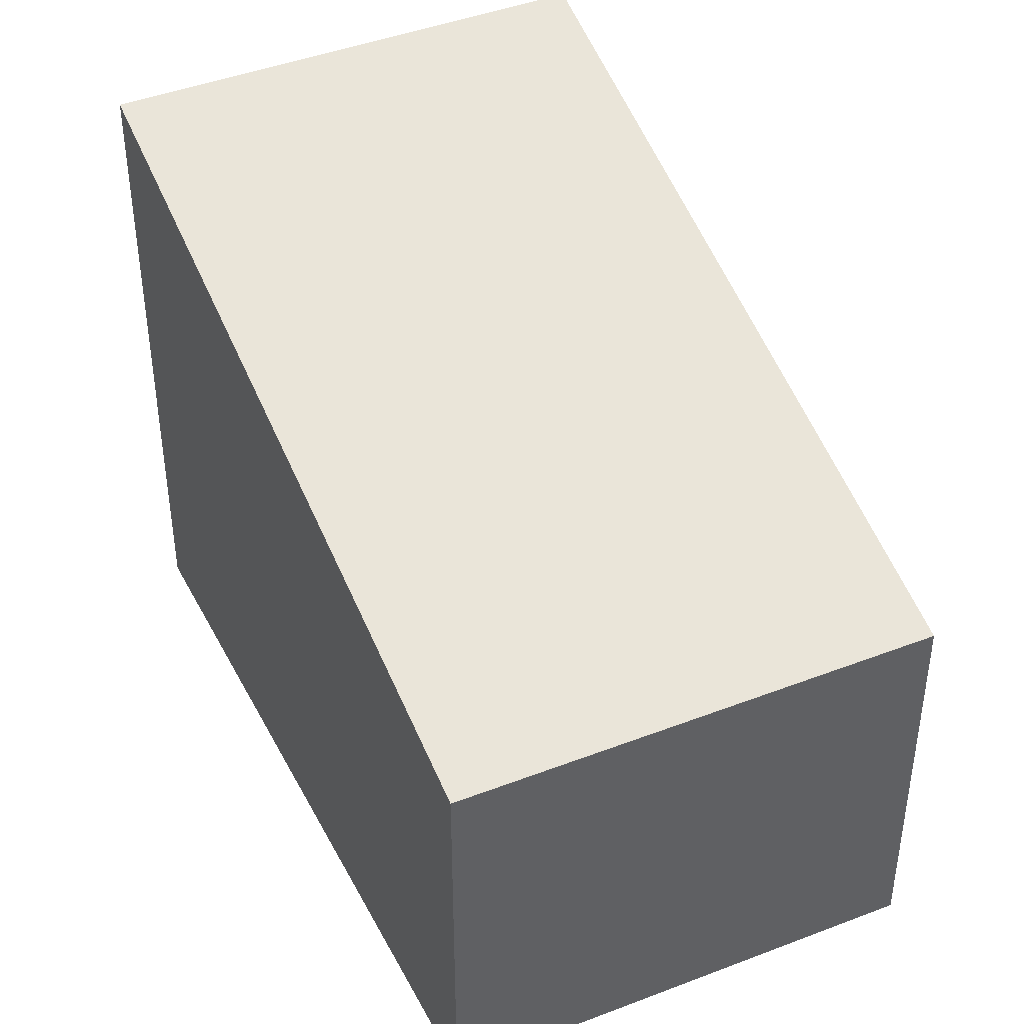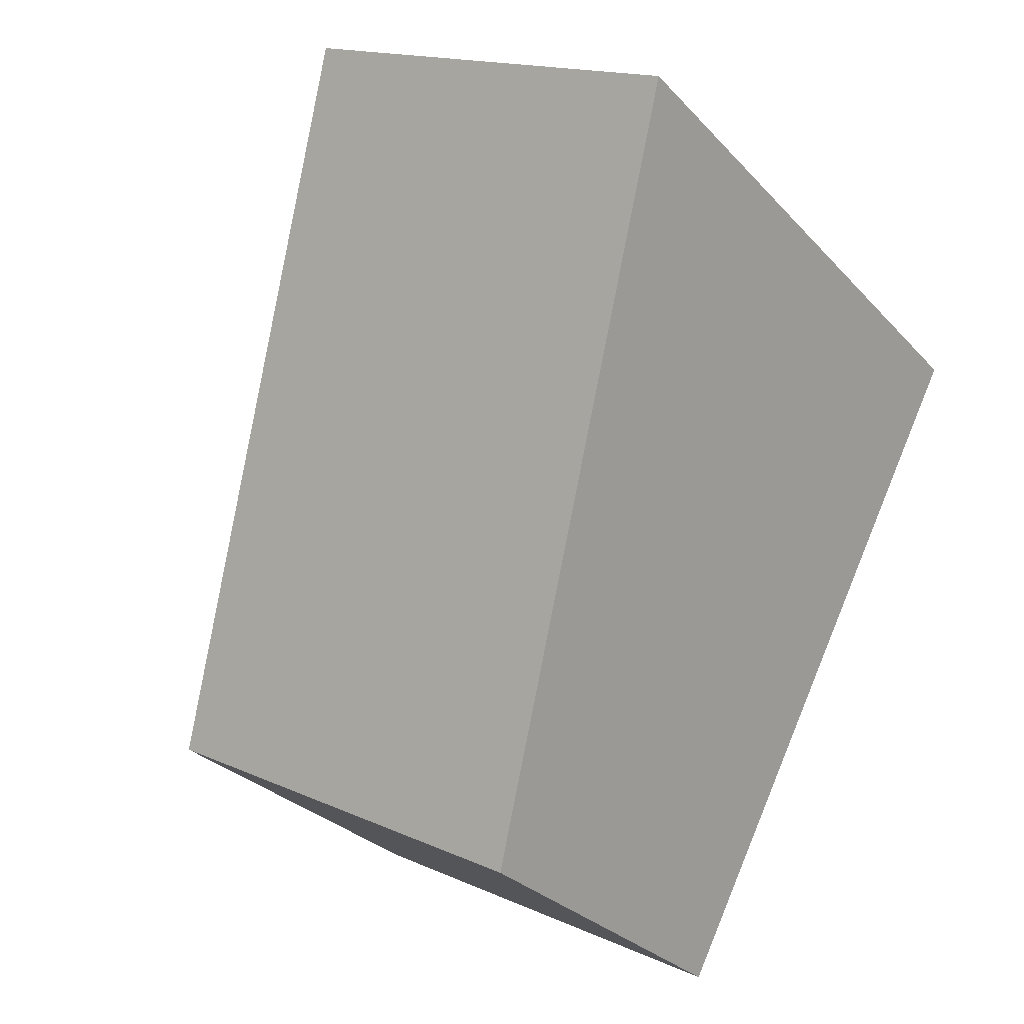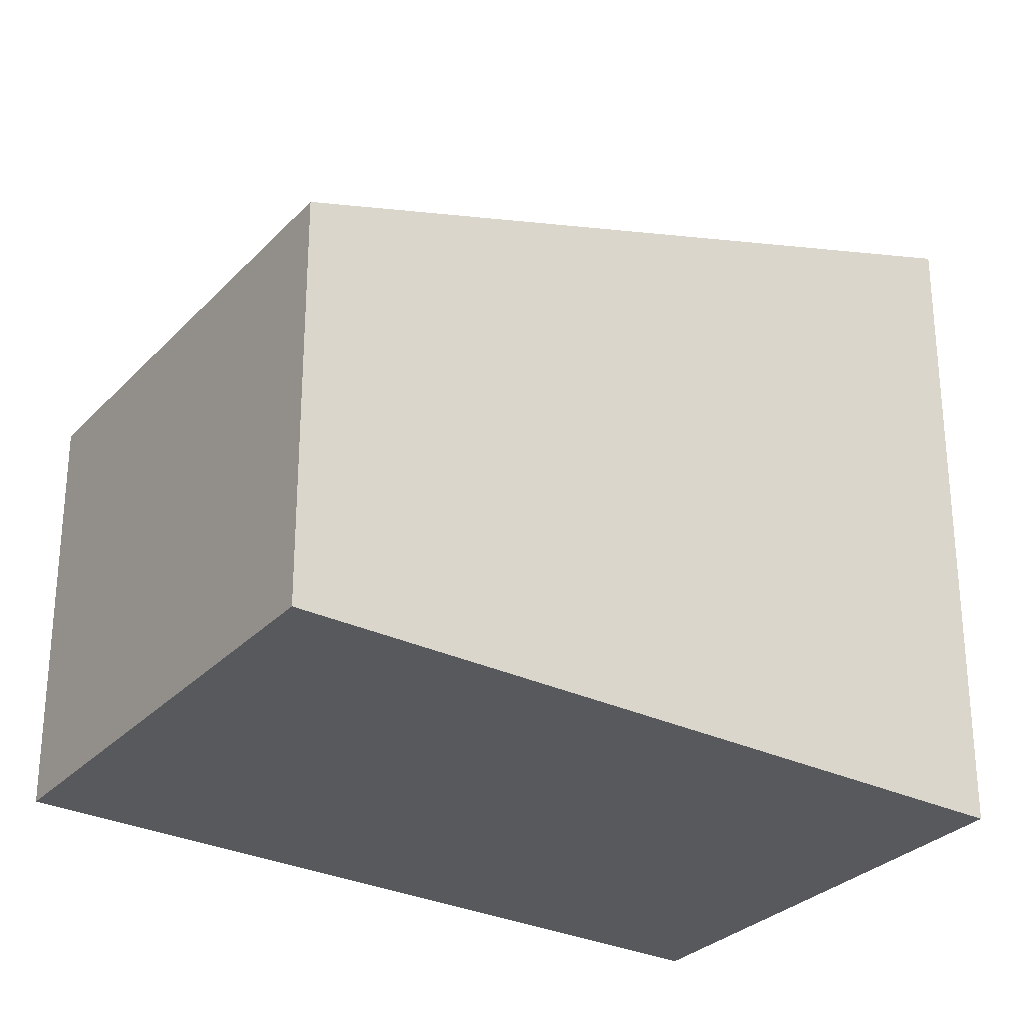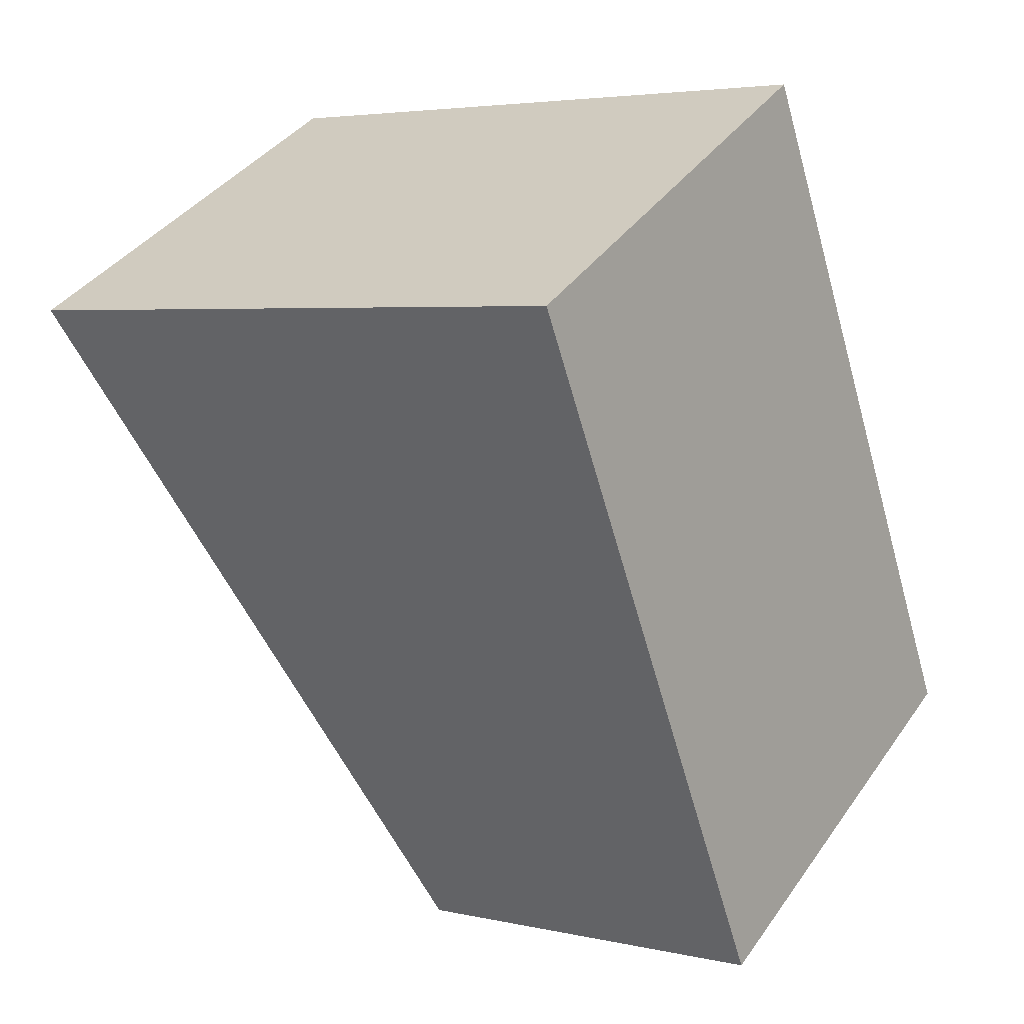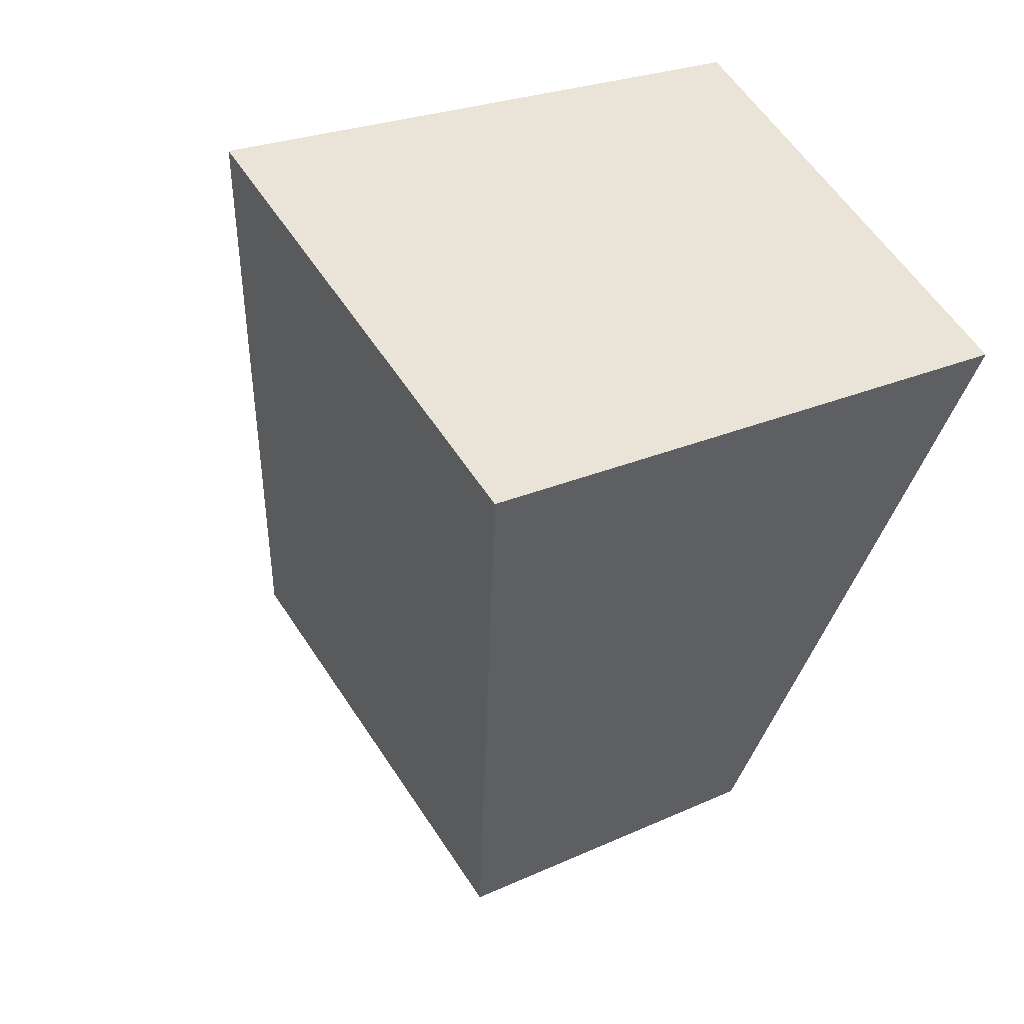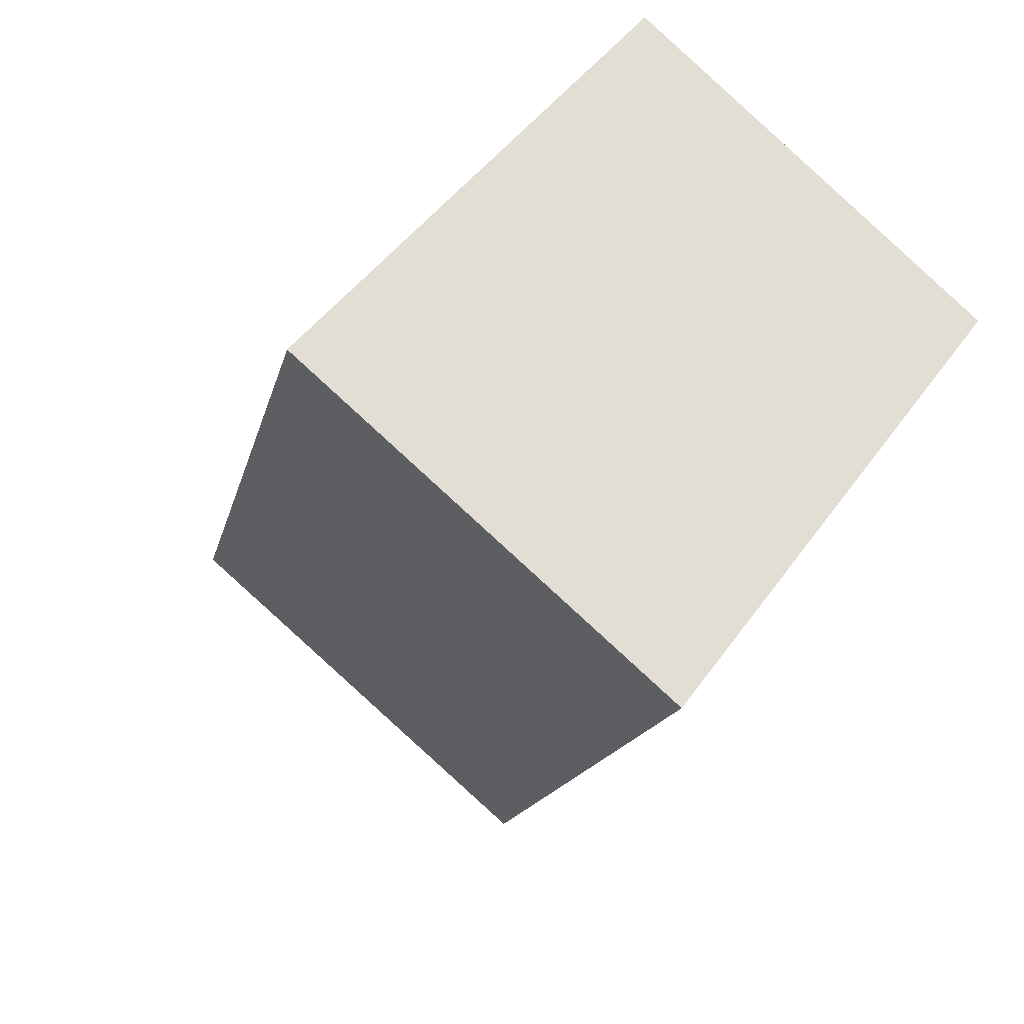
<metadata>
{"format":"obj","ext":"obj","renderer":"f3d","projection":"perspective","resolution":1024,"background":"white","views":[{"elev":43.7,"azim":126.8,"up":"+Y"},{"elev":-29.0,"azim":-146.5,"up":"+Z"},{"elev":-29.2,"azim":-152.7,"up":"+Y"},{"elev":4.3,"azim":-53.7,"up":"+Z"},{"elev":23.2,"azim":-128.1,"up":"+Z"},{"elev":44.6,"azim":-147.6,"up":"+Z"}]}
</metadata>
<code>
v  4.56 -1.535e-16 2.507
v  0.0001484 6.952 -0.0002204
v  0 0 0
v  4.56 6.952 2.507
v  3.776 4.482e-16 -7.319
v  3.776 4.296 -7.32
v  8.336 2.947e-16 -4.812
v  8.336 4.296 -4.812
g defaultobject
f 1 2 3
f 2 1 4
f 2 5 3
f 5 2 6
f 6 7 5
f 7 6 8
f 7 4 1
f 4 7 8
f 8 2 4
f 2 8 6
f 3 7 1
f 7 3 5

</code>
